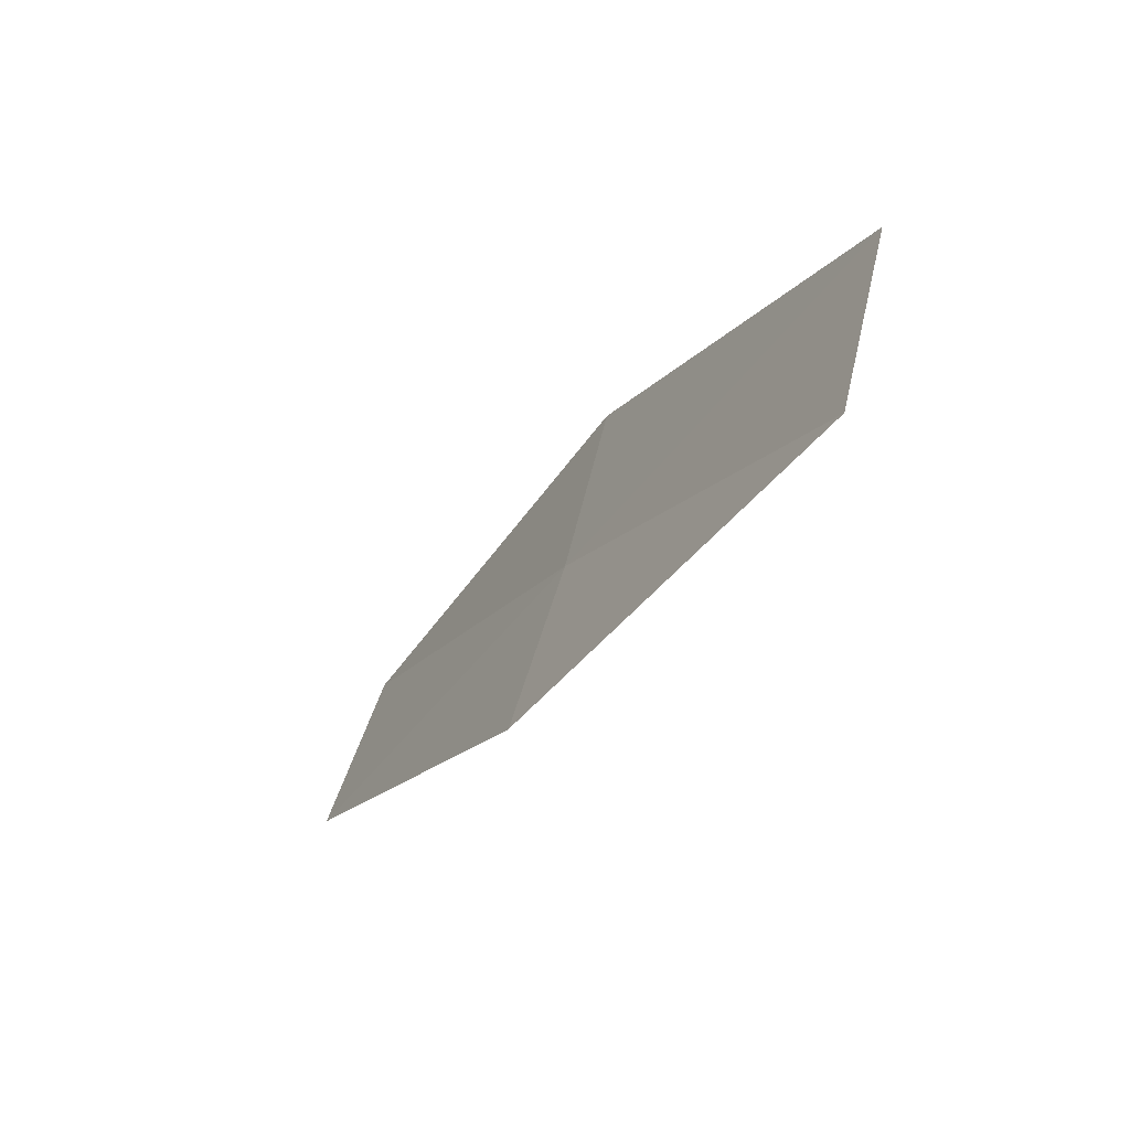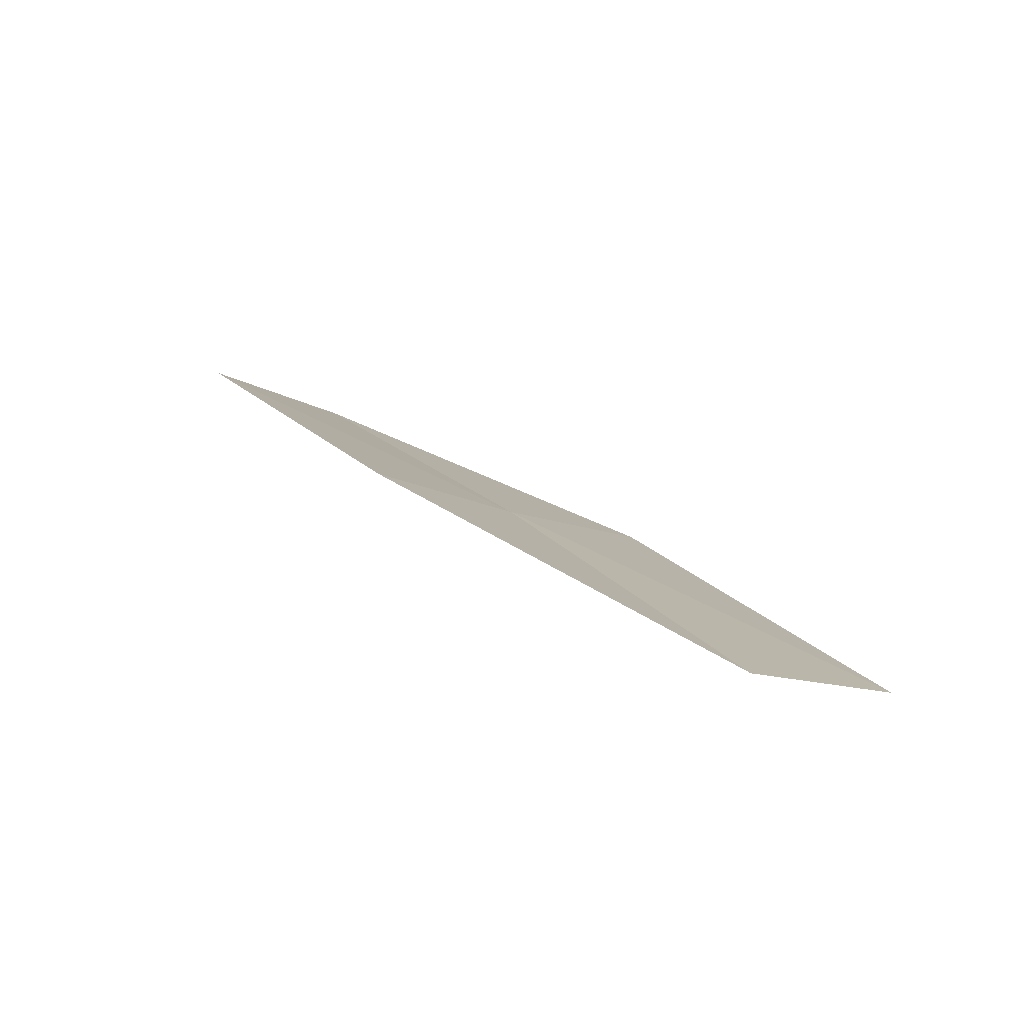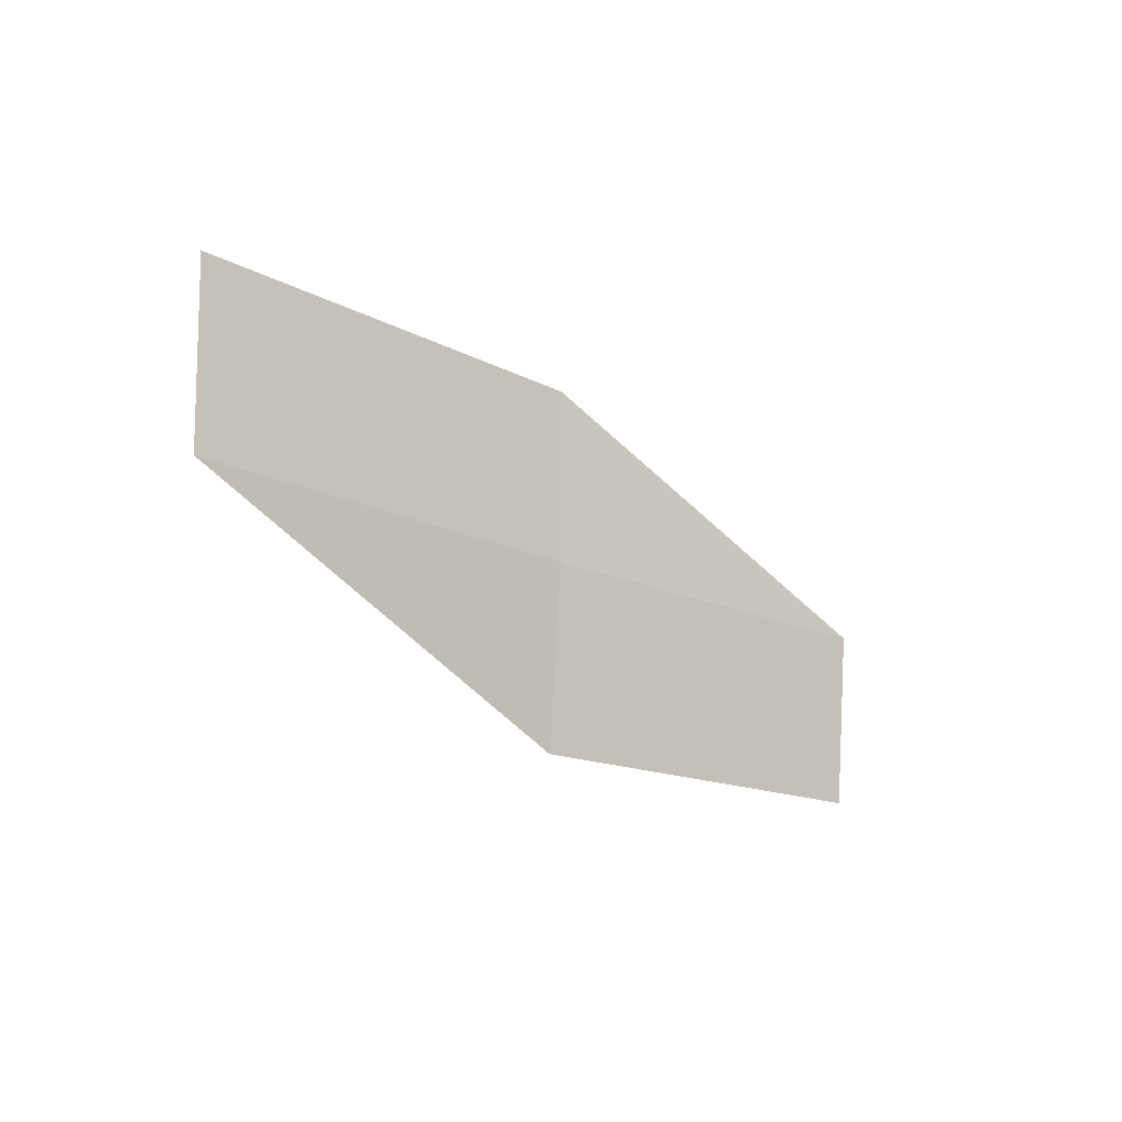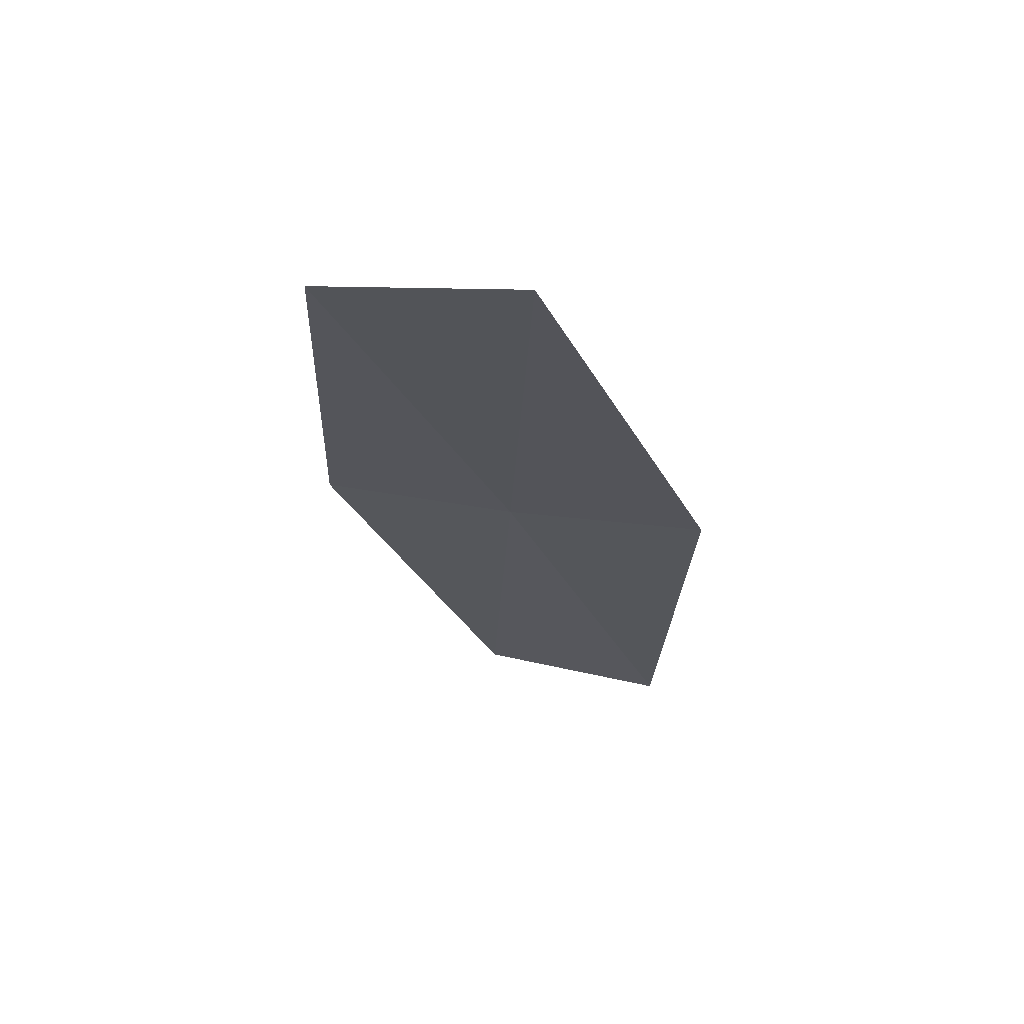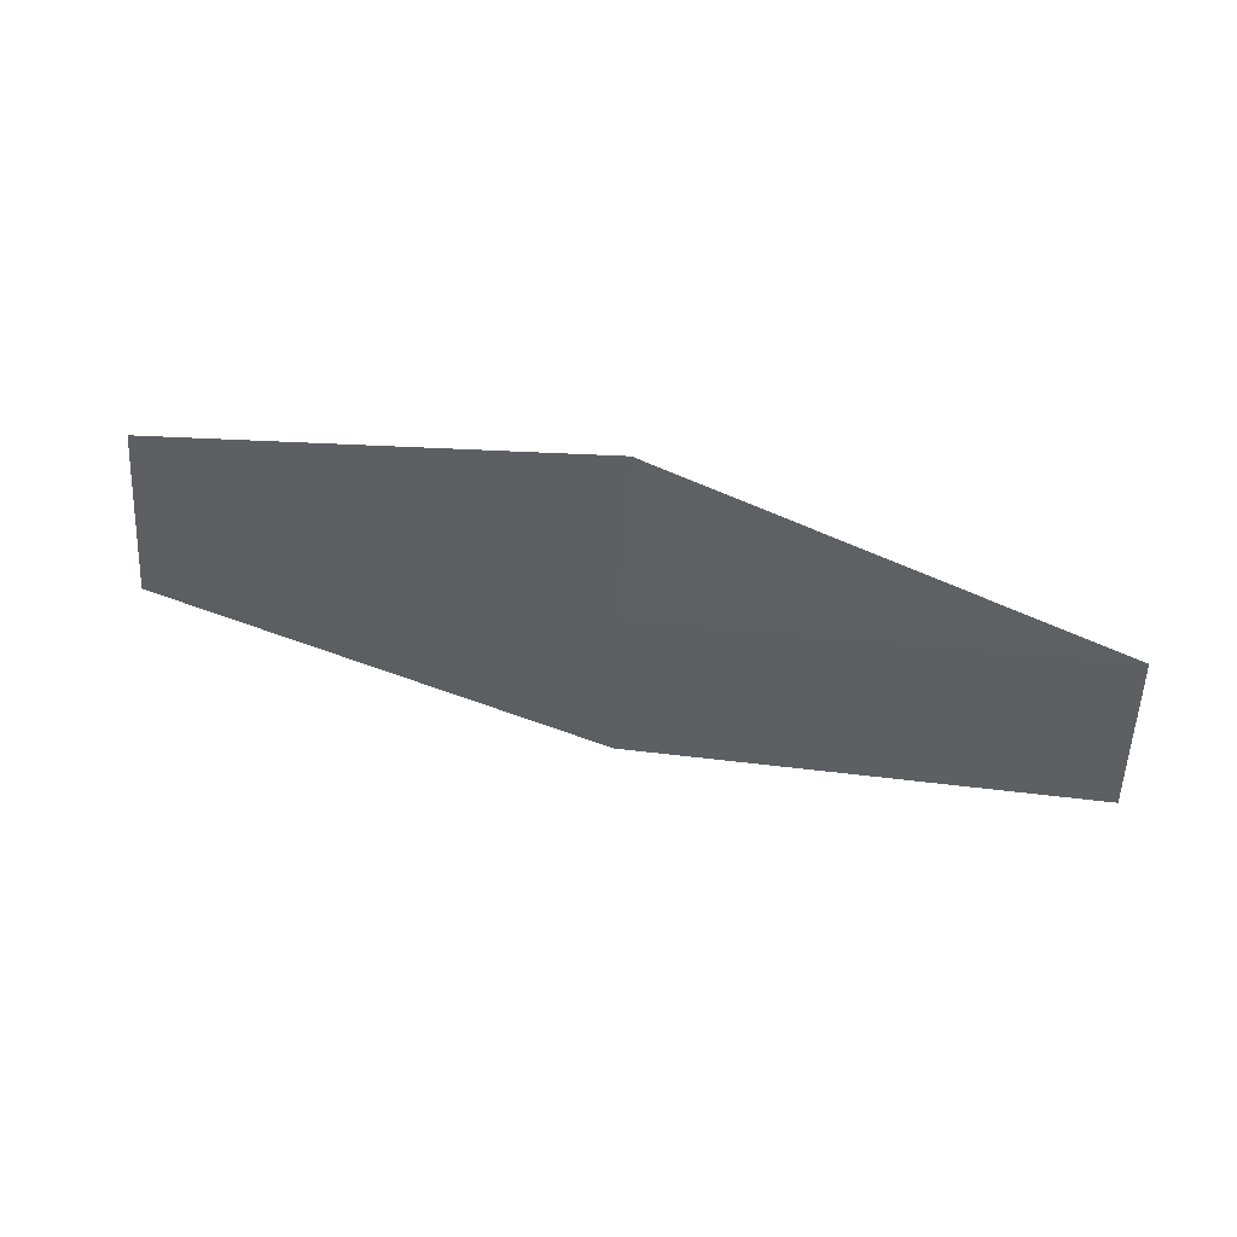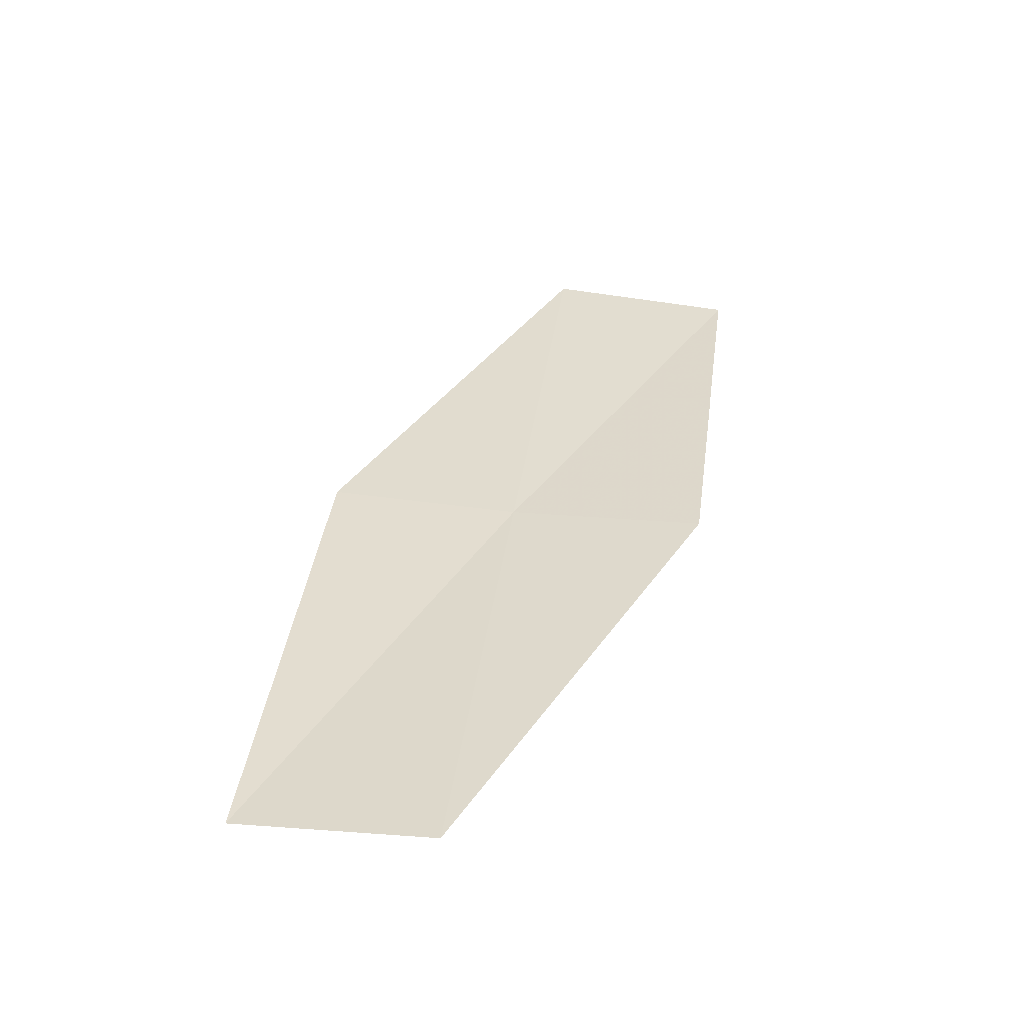
<metadata>
{"format":"obj","ext":"obj","renderer":"f3d","projection":"perspective","resolution":1024,"background":"white","views":[{"elev":-44.6,"azim":-104.3,"up":"+Z"},{"elev":3.5,"azim":-143.1,"up":"+Y"},{"elev":-45.7,"azim":-31.5,"up":"+Z"},{"elev":-42.4,"azim":-92.7,"up":"+Y"},{"elev":-27.1,"azim":172.2,"up":"+Y"},{"elev":56.9,"azim":98.3,"up":"+Y"}]}
</metadata>
<code>
v 6.345 -13.21 13.98
v 11.27 -11.52 13.98
v 11.19 -12.07 16.2
v 6.531 -12.69 11.8
v 1.848 -14.48 11.8
v 1.424 -14.91 13.98
v 6.093 -13.63 16.2
f 1 2 3
f 1 4 2
f 1 7 6
f 1 6 5
f 1 3 7
f 1 5 4

</code>
